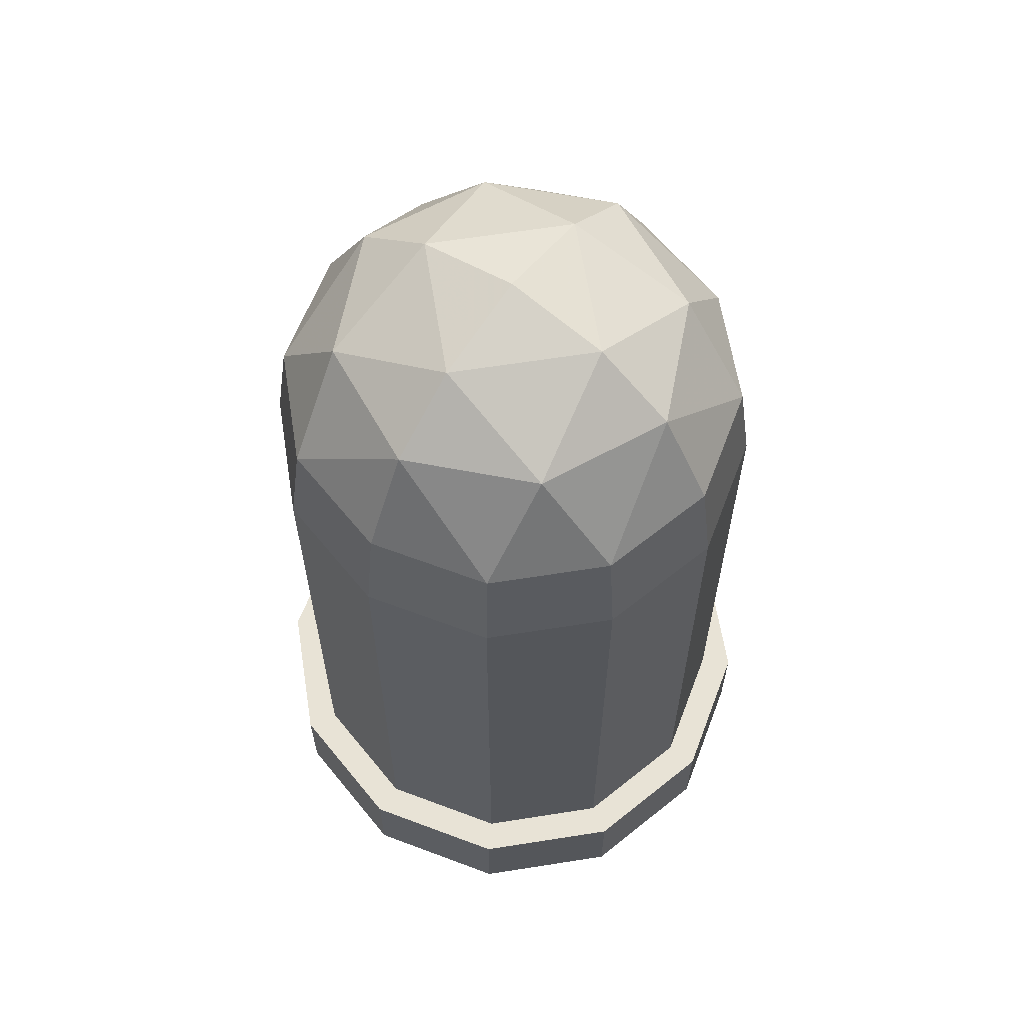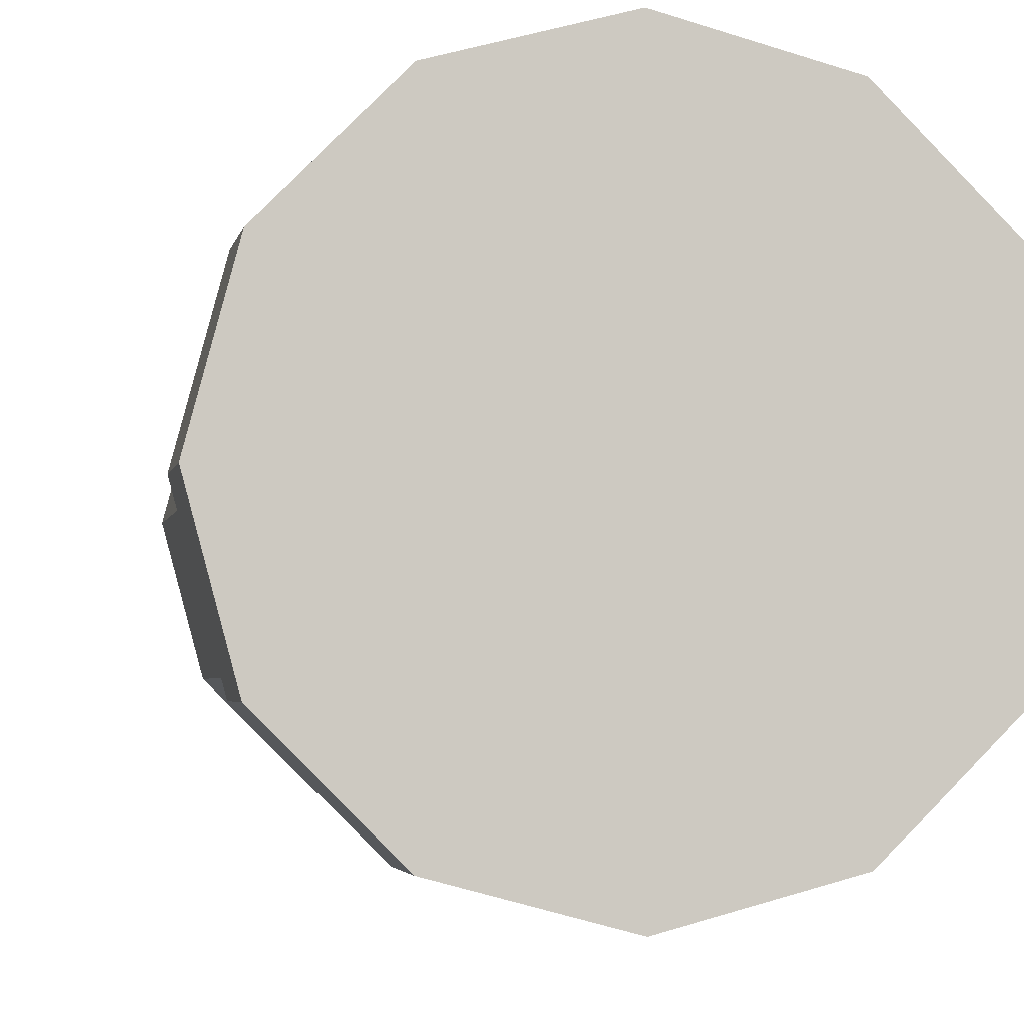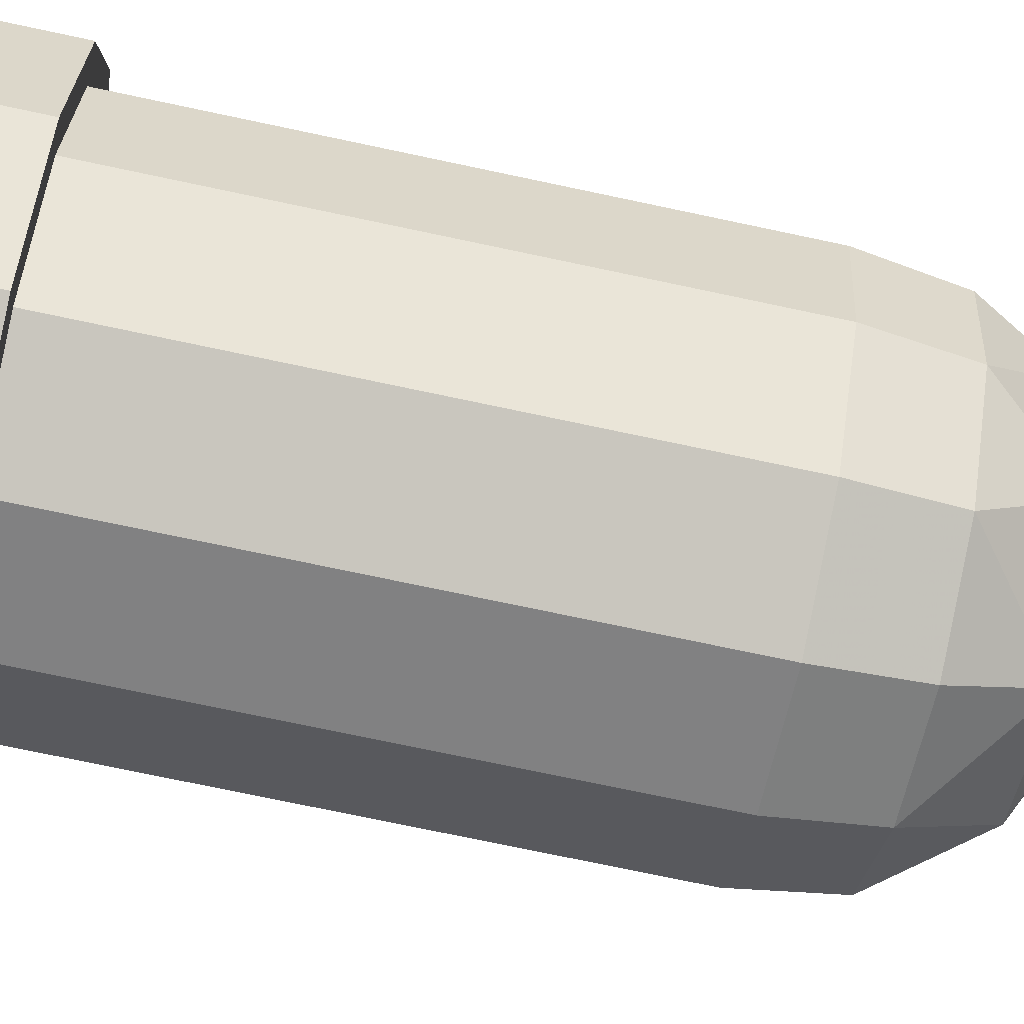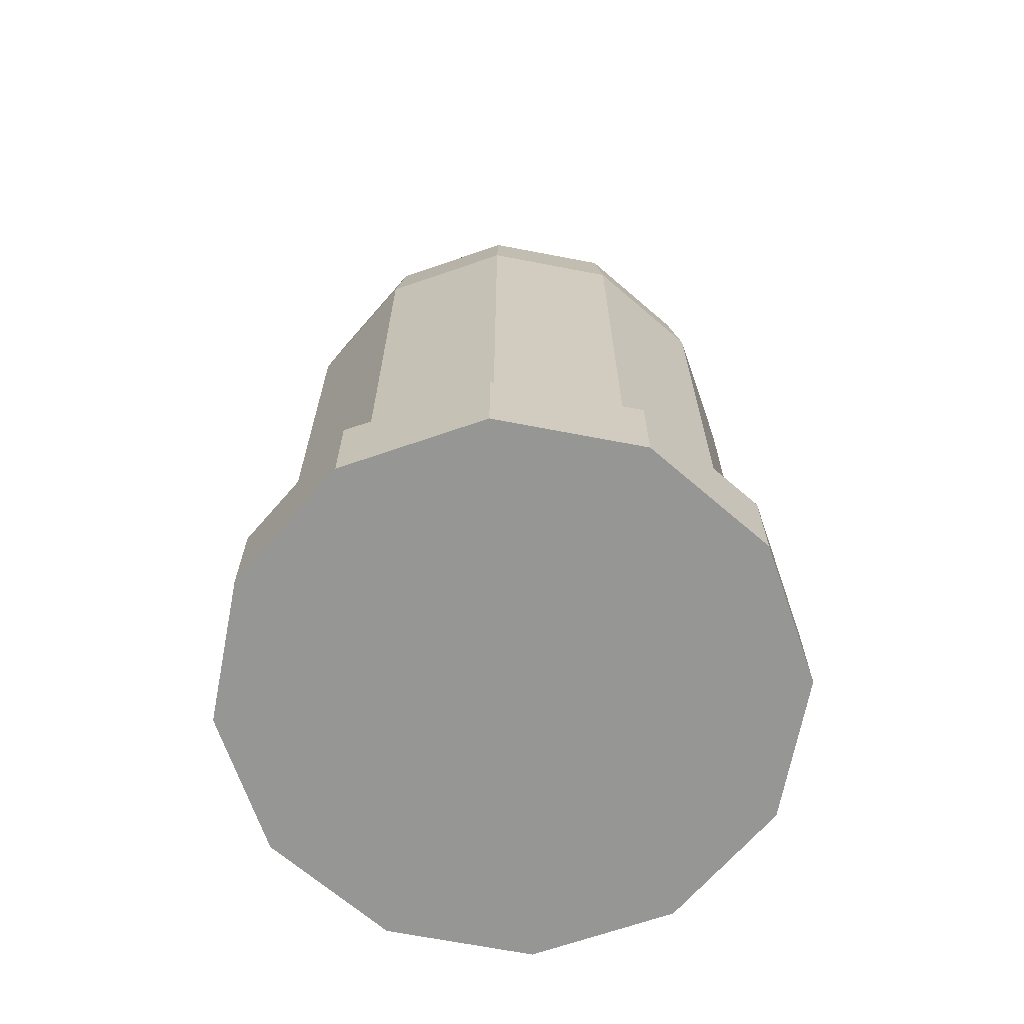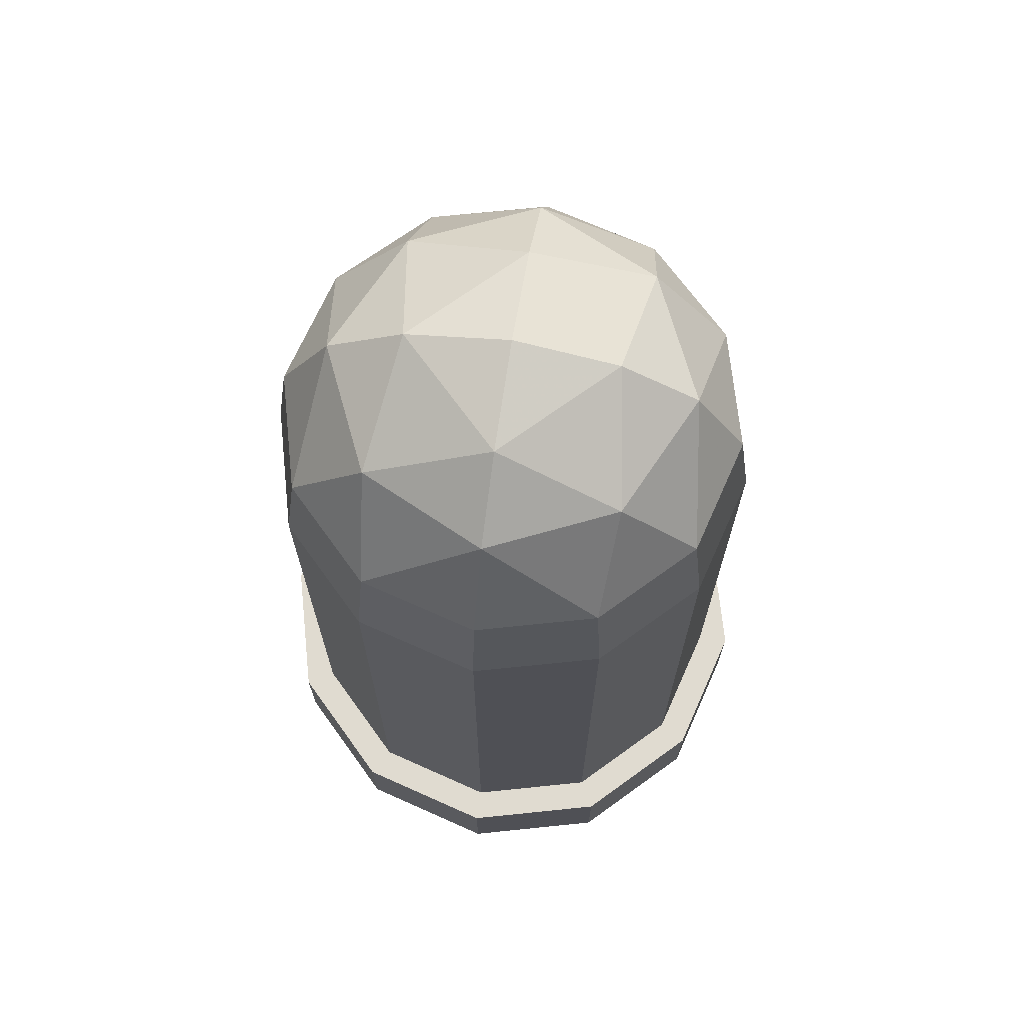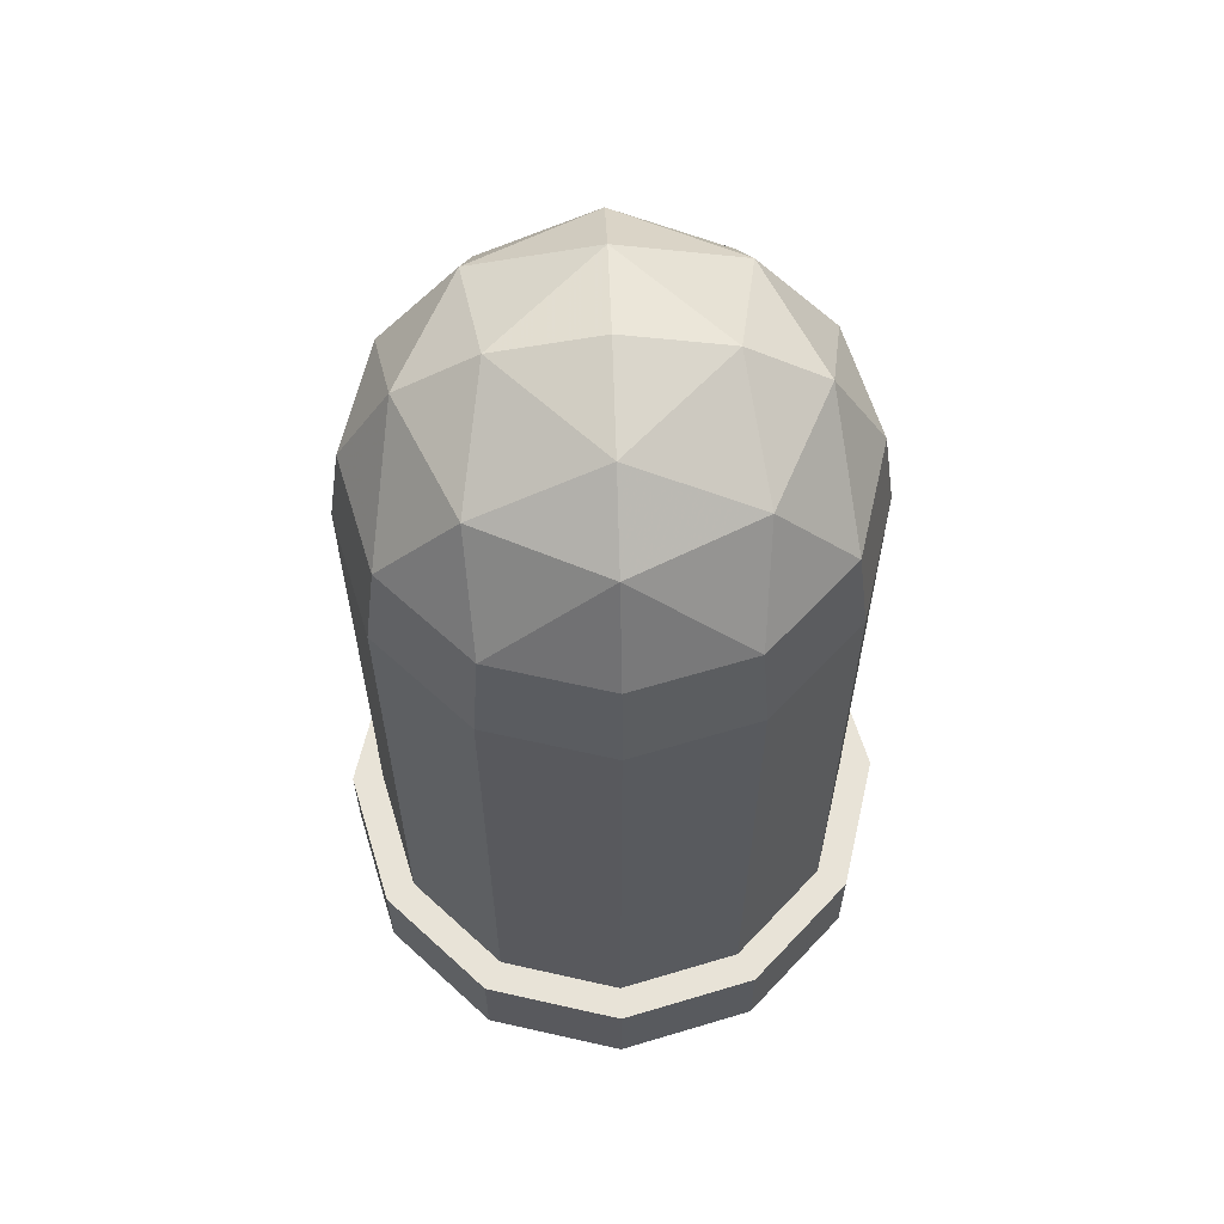
<metadata>
{"format":"obj","ext":"obj","renderer":"f3d","projection":"perspective","resolution":1024,"background":"white","views":[{"elev":62.5,"azim":-144.1,"up":"+Y"},{"elev":-3.3,"azim":-10.0,"up":"+Z"},{"elev":-75.5,"azim":78.1,"up":"+Z"},{"elev":-67.7,"azim":124.1,"up":"+Y"},{"elev":69.9,"azim":9.1,"up":"+Y"},{"elev":61.9,"azim":88.0,"up":"+Y"}]}
</metadata>
<code>
g Chap01_Prop_GlassBottle_01
v -0.07431 0.5131 0.07431
v -0.1088 0.5131 4.756e-09
v -0.06226 0.5448 2.721e-09
v 1.448e-09 0.5448 0.06226
v 5.911e-08 0.5581 -1.493e-13
v 0.06226 0.5448 -2.722e-09
v 0.07431 0.5131 0.07431
v 0.1088 0.5131 -4.756e-09
v -7.712e-09 0.5131 0.1088
v -0.06992 0.4577 0.1211
v -0.1211 0.4577 0.06992
v -0.1088 0.5131 4.756e-09
v -0.1398 0.4577 6.112e-09
v -0.148 0.3993 6.471e-09
v -0.1282 0.3993 0.07402
v -0.148 0.0611 6.471e-09
v -0.1282 0.0611 0.07402
v -0.07402 0.3993 0.1282
v -0.07402 0.0611 0.1282
v -3.366e-08 0.4577 0.1398
v -3.978e-08 0.3993 0.148
v -5.695e-08 0.0611 0.148
v 0.07402 0.0611 0.1282
v 0.07402 0.3993 0.1282
v 0.1282 0.0611 0.07402
v 0.06992 0.4577 0.1211
v 0.1282 0.3993 0.07402
v 0.148 0.0611 -6.471e-09
v 0.148 0.3993 -6.471e-09
v 0.1211 0.4577 0.06992
v 0.1088 0.5131 -4.756e-09
v 0.1398 0.4577 -6.113e-09
v -0.07431 0.5131 -0.07431
v -0.06226 0.5448 2.721e-09
v -0.1088 0.5131 4.756e-09
v -3.995e-09 0.5448 -0.06226
v 5.911e-08 0.5581 -1.493e-13
v 0.06226 0.5448 -2.722e-09
v 0.07431 0.5131 -0.07431
v 0.1088 0.5131 -4.756e-09
v -1.722e-08 0.5131 -0.1088
v -0.06992 0.4577 -0.1211
v -0.1211 0.4577 -0.06992
v -0.1088 0.5131 4.756e-09
v -0.1398 0.4577 6.112e-09
v -0.148 0.3993 6.471e-09
v -0.1282 0.3993 -0.07402
v -0.148 0.0611 6.471e-09
v -0.1282 0.0611 -0.07402
v -0.07402 0.3993 -0.1282
v -0.07402 0.0611 -0.1282
v -4.588e-08 0.4577 -0.1398
v -5.272e-08 0.3993 -0.148
v -6.989e-08 0.0611 -0.148
v 0.07402 0.0611 -0.1282
v 0.07402 0.3993 -0.1282
v 0.1282 0.0611 -0.07402
v 0.06992 0.4577 -0.1211
v 0.1282 0.3993 -0.07402
v 0.148 0.0611 -6.471e-09
v 0.148 0.3993 -6.471e-09
v 0.1211 0.4577 -0.06992
v 0.1088 0.5131 -4.756e-09
v 0.1398 0.4577 -6.113e-09
v -0.1679 0.001519 7.389e-09
v -0.1679 0.0611 7.339e-09
v -0.1454 0.0611 0.08395
v -0.1454 0.001519 0.08395
v -0.08395 0.0611 0.1454
v -0.08395 0.001519 0.1454
v -6.866e-08 0.0611 0.1679
v -7.126e-08 0.001519 0.1679
v 0.08395 0.0611 0.1454
v 0.08395 0.001519 0.1454
v 0.1454 0.0611 0.08395
v 0.1454 0.001519 0.08395
v 0.1679 0.0611 -2.641e-08
v 0.1679 0.001519 -2.636e-08
v -0.08395 0.0611 0.1454
v 0.08395 0.0611 0.1454
v -6.866e-08 0.0611 0.1679
v 0.1454 0.0611 0.08395
v -0.1454 0.0611 0.08395
v -0.1679 0.0611 7.339e-09
v 0.1679 0.0611 -2.641e-08
v 0.1454 0.0611 -0.08395
v -0.1454 0.0611 -0.08395
v -0.08395 0.0611 -0.1454
v 0.08395 0.0611 -0.1454
v 6.66e-09 0.0611 -0.1679
v 0.1679 0.001519 -2.636e-08
v 0.1679 0.0611 -2.641e-08
v 0.1454 0.0611 -0.08395
v 0.1454 0.001519 -0.08395
v 0.08395 0.0611 -0.1454
v 0.08395 0.001519 -0.1454
v 6.66e-09 0.0611 -0.1679
v 4.906e-08 0.001519 -0.1679
v -0.08395 0.0611 -0.1454
v -0.08395 0.001519 -0.1454
v -0.1454 0.0611 -0.08395
v -0.1454 0.001519 -0.08395
v -0.1679 0.0611 7.339e-09
v -0.1679 0.001519 7.389e-09
v -0.08395 0.001519 0.1454
v -7.126e-08 0.001519 0.1679
v 0.08395 0.001519 0.1454
v 0.1454 0.001519 0.08395
v -0.1454 0.001519 0.08395
v -0.1679 0.001519 7.389e-09
v 0.1679 0.001519 -2.636e-08
v 0.1454 0.001519 -0.08395
v -0.1454 0.001519 -0.08395
v -0.08395 0.001519 -0.1454
v 0.08395 0.001519 -0.1454
v 4.906e-08 0.001519 -0.1679
g Chap01_Prop_GlassBottle_01_0
f 3 2 1
f 4 3 1
f 4 5 3
f 5 4 6
f 6 4 7
f 8 6 7
f 4 1 9
f 7 4 9
f 9 1 10
f 10 1 11
f 1 12 11
f 11 12 13
f 11 13 14
f 15 11 14
f 10 11 15
f 15 14 16
f 17 15 16
f 18 15 17
f 18 10 15
f 19 18 17
f 20 9 10
f 20 10 18
f 21 18 19
f 21 20 18
f 22 21 19
f 21 22 23
f 24 21 23
f 20 21 24
f 24 23 25
f 9 20 26
f 26 20 24
f 7 9 26
f 27 24 25
f 26 24 27
f 27 25 28
f 29 27 28
f 7 26 30
f 30 26 27
f 30 27 29
f 31 7 30
f 32 30 29
f 31 30 32
f 35 34 33
f 34 36 33
f 37 36 34
f 36 37 38
f 36 38 39
f 38 40 39
f 33 36 41
f 36 39 41
f 33 41 42
f 33 42 43
f 44 33 43
f 44 43 45
f 45 43 46
f 43 47 46
f 43 42 47
f 46 47 48
f 47 49 48
f 47 50 49
f 42 50 47
f 50 51 49
f 41 52 42
f 42 52 50
f 50 53 51
f 52 53 50
f 53 54 51
f 54 53 55
f 53 56 55
f 53 52 56
f 55 56 57
f 52 41 58
f 52 58 56
f 41 39 58
f 56 59 57
f 56 58 59
f 57 59 60
f 59 61 60
f 58 39 62
f 58 62 59
f 59 62 61
f 39 63 62
f 62 64 61
f 62 63 64
g Chap01_Prop_GlassBottle_01_1
f 67 66 65
f 68 67 65
f 69 67 68
f 70 69 68
f 71 69 70
f 72 71 70
f 73 71 72
f 74 73 72
f 75 73 74
f 76 75 74
f 77 75 76
f 78 77 76
f 81 80 79
f 80 82 79
f 82 83 79
f 83 82 84
f 82 85 84
f 84 85 86
f 87 84 86
f 88 87 86
f 89 88 86
f 89 90 88
f 93 92 91
f 94 93 91
f 95 93 94
f 96 95 94
f 97 95 96
f 98 97 96
f 99 97 98
f 100 99 98
f 101 99 100
f 102 101 100
f 103 101 102
f 104 103 102
f 107 106 105
f 107 105 108
f 105 109 108
f 109 110 108
f 110 111 108
f 112 111 110
f 113 112 110
f 112 113 114
f 115 112 114
f 116 115 114

</code>
